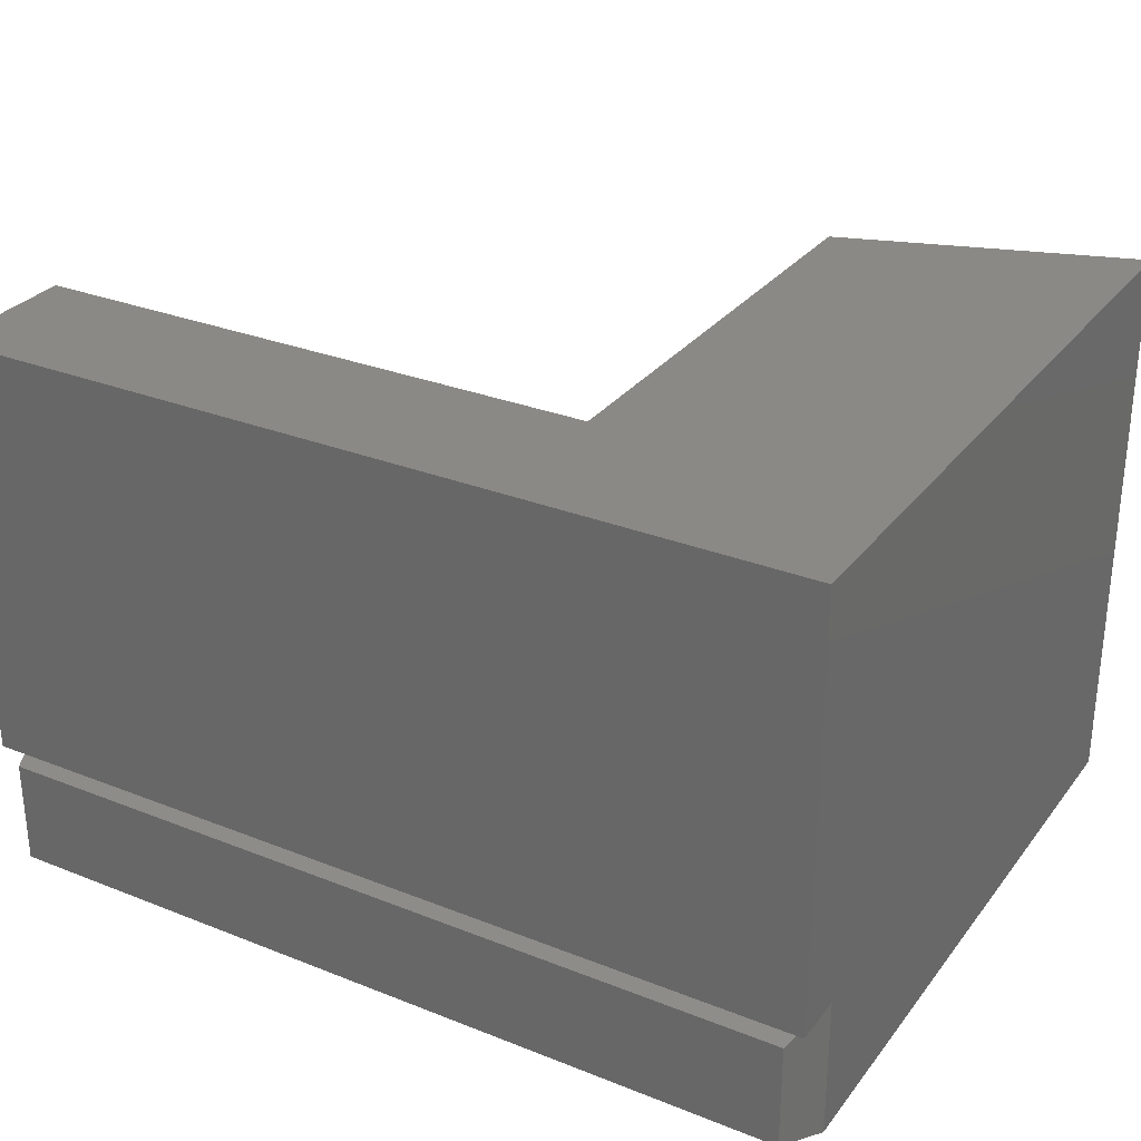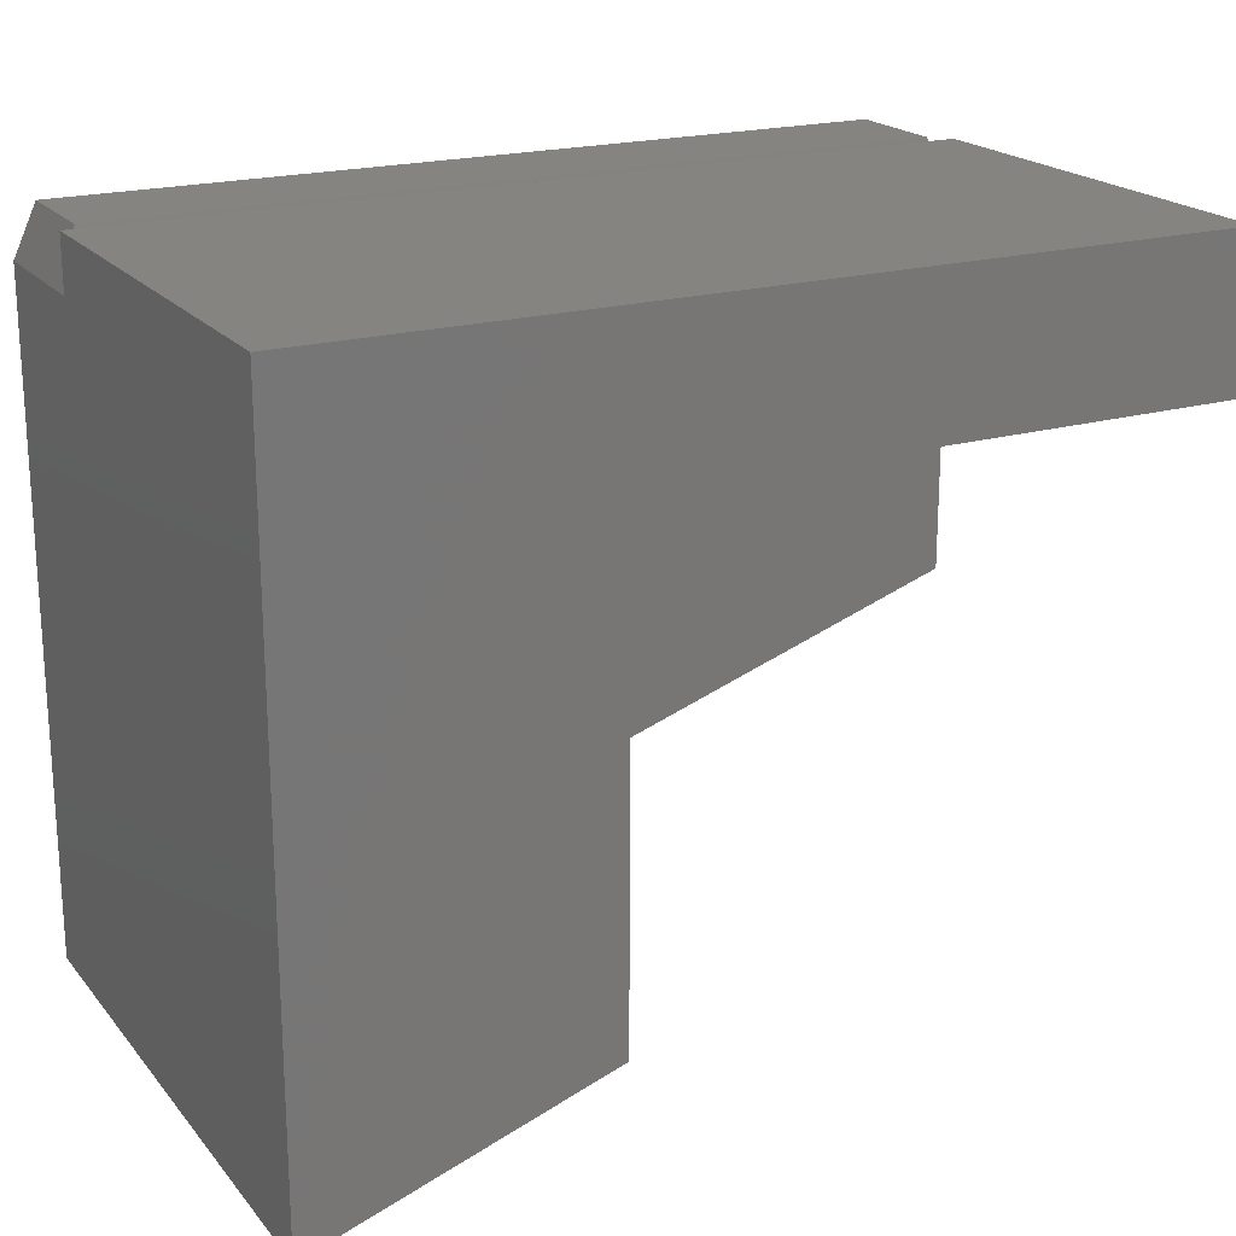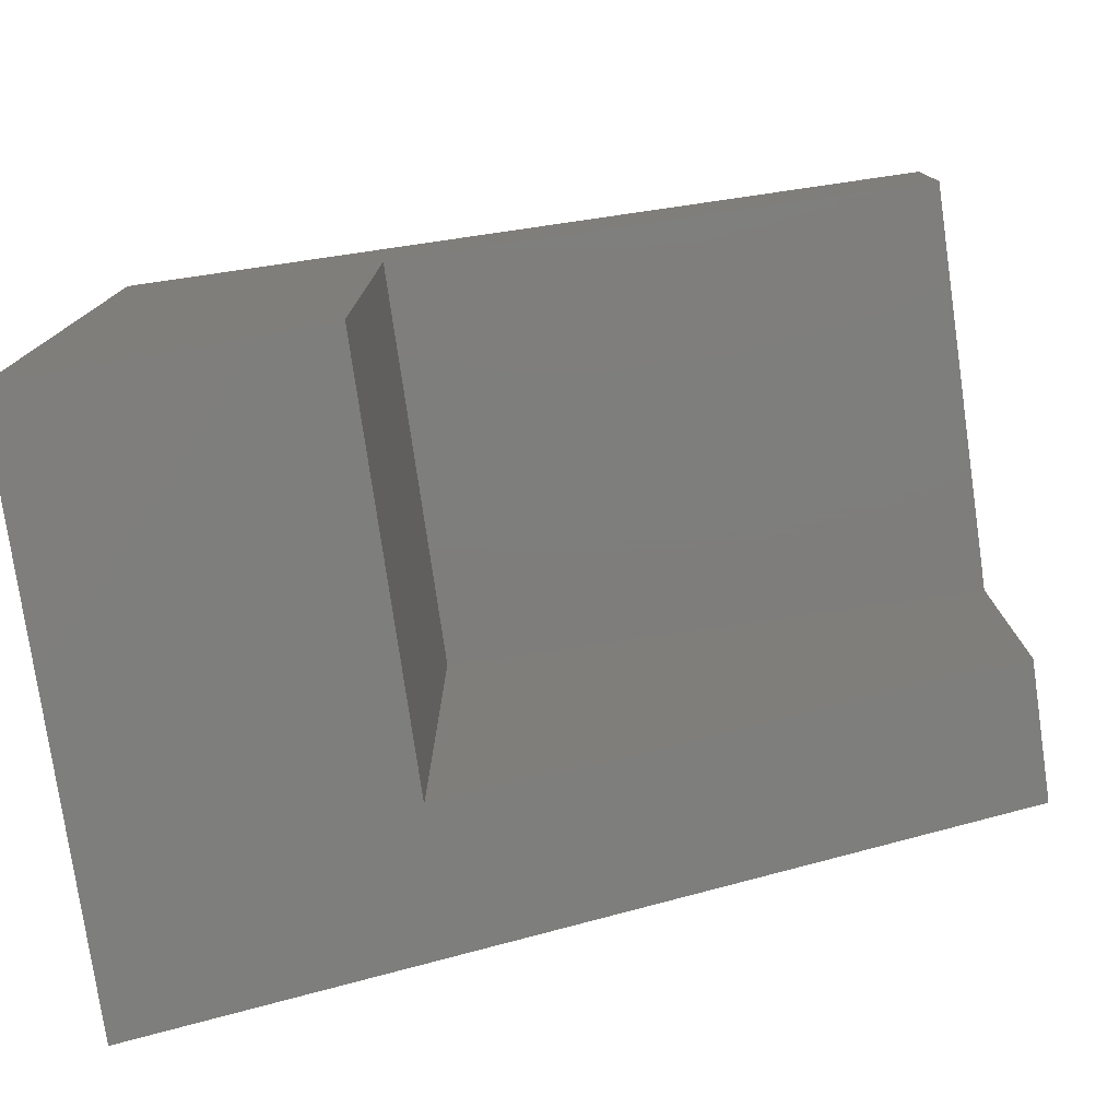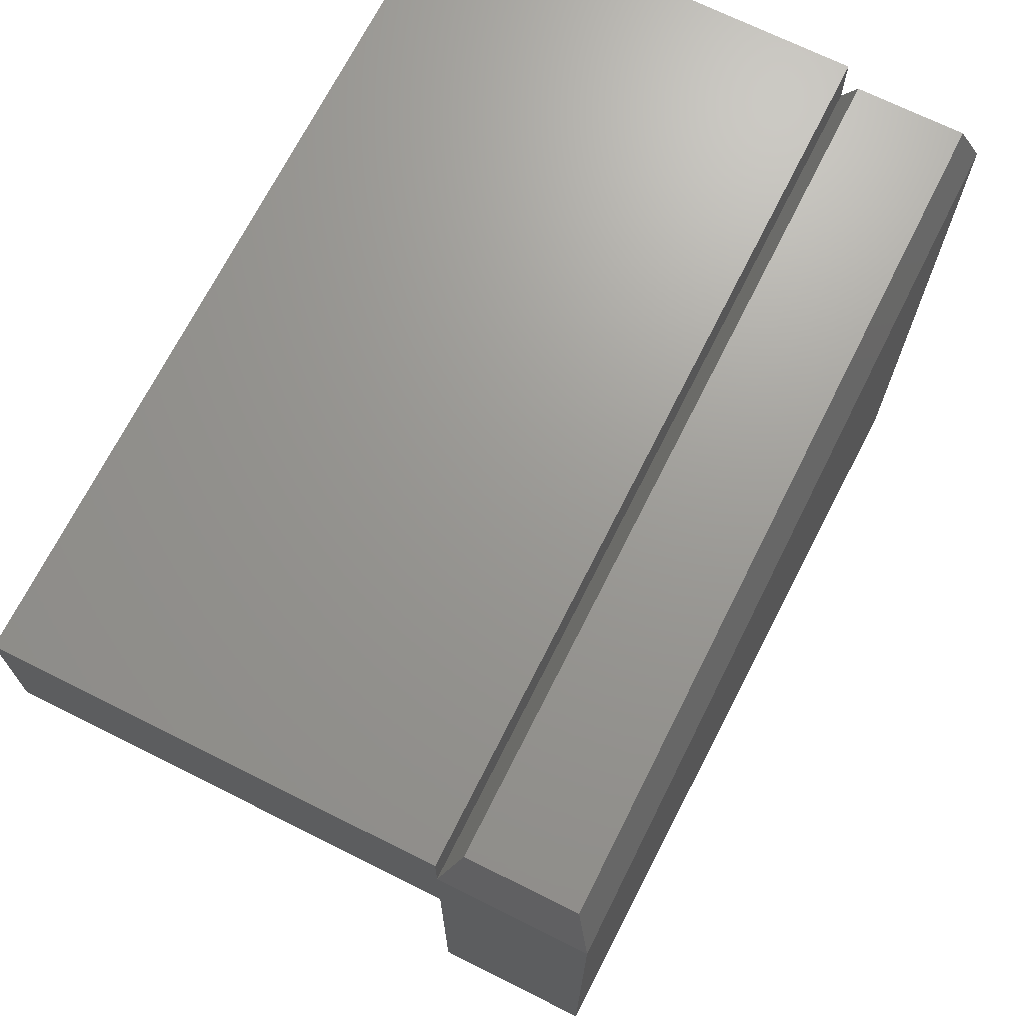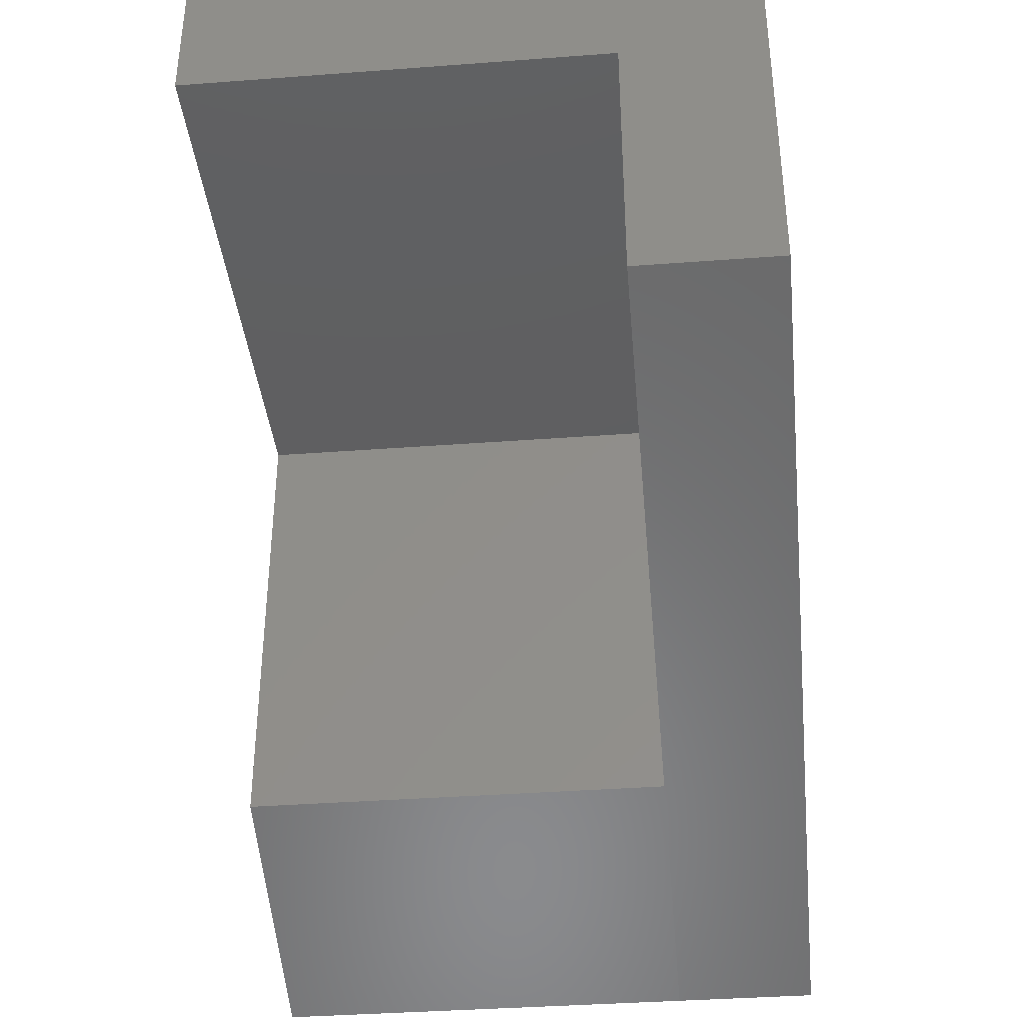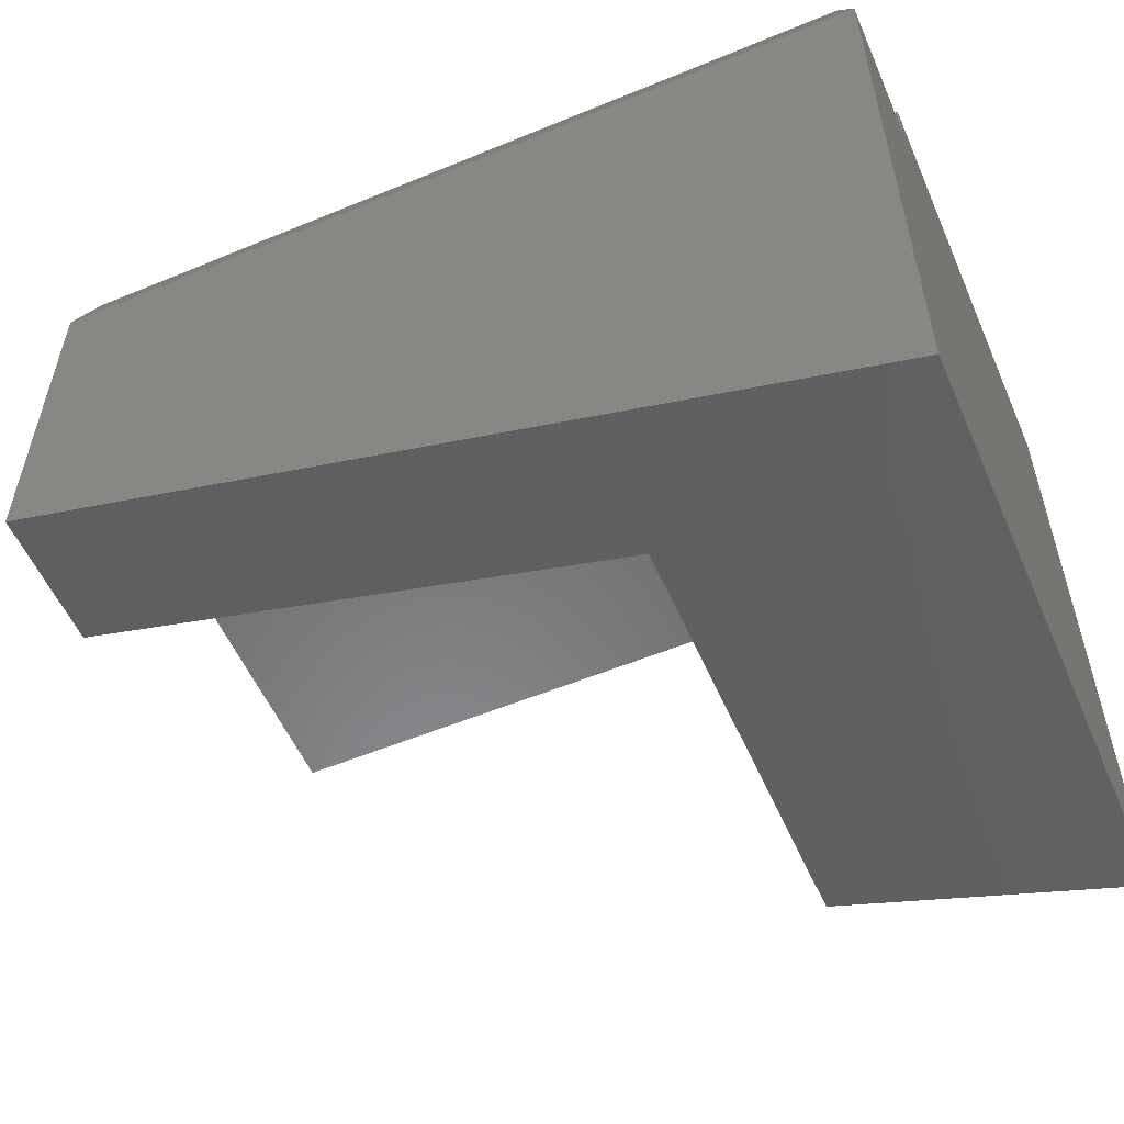
<metadata>
{"format":"stl","ext":"stl","renderer":"f3d","projection":"perspective","resolution":1024,"background":"white","views":[{"elev":29.6,"azim":-149.8,"up":"+Z"},{"elev":20.2,"azim":-27.7,"up":"+Y"},{"elev":-77.4,"azim":8.2,"up":"+Y"},{"elev":69.7,"azim":116.6,"up":"+Y"},{"elev":-37.7,"azim":95.5,"up":"+Y"},{"elev":-55.4,"azim":-156.5,"up":"+Y"}]}
</metadata>
<code>
# stl→obj: 23 verts, 42 faces
v 0.75 -0.1276 0.5
v 0.75 -0.1276 0.125
v 0.75 -0.04819 0
v 0.75 -0.04819 0.125
v 0.75 -0.001316 0.125
v 0.75 -0.001316 0.5
v 0.75 -0.3724 0.125
v 0.75 -0.3724 0
v 0 -0.04819 0
v 5.551e-17 -0.625 0
v 0 -0.04819 0.125
v 5.551e-17 -0.625 0.125
v 0 -0.625 0.5
v 0 -0.001316 0.5
v 0 -0.001316 0.125
v 0.2526 -0.5382 0.5
v 0.2526 -0.1276 0.5
v 0.2526 -0.1276 0.125
v 0.2526 -0.5382 0.125
v 0.7344 -0.001316 0.1094
v 0.7344 -0.001316 0.01562
v 0.01562 -0.001316 0.01562
v 0.01562 -0.001316 0.1094
f 1 2 3
f 1 3 4
f 1 4 5
f 1 5 6
f 2 7 3
f 3 7 8
f 9 10 11
f 11 10 12
f 11 12 13
f 14 15 13
f 13 15 11
f 6 5 14
f 14 5 15
f 13 16 14
f 14 16 17
f 14 17 6
f 6 17 1
f 11 15 4
f 4 15 5
f 2 18 7
f 7 18 19
f 7 19 12
f 4 3 20
f 20 3 21
f 9 11 22
f 22 11 23
f 11 4 23
f 23 4 20
f 12 10 7
f 7 10 8
f 17 18 1
f 1 18 2
f 16 19 17
f 17 19 18
f 12 19 13
f 13 19 16
f 10 9 8
f 8 9 3
f 20 21 23
f 23 21 22
f 9 22 3
f 3 22 21

</code>
